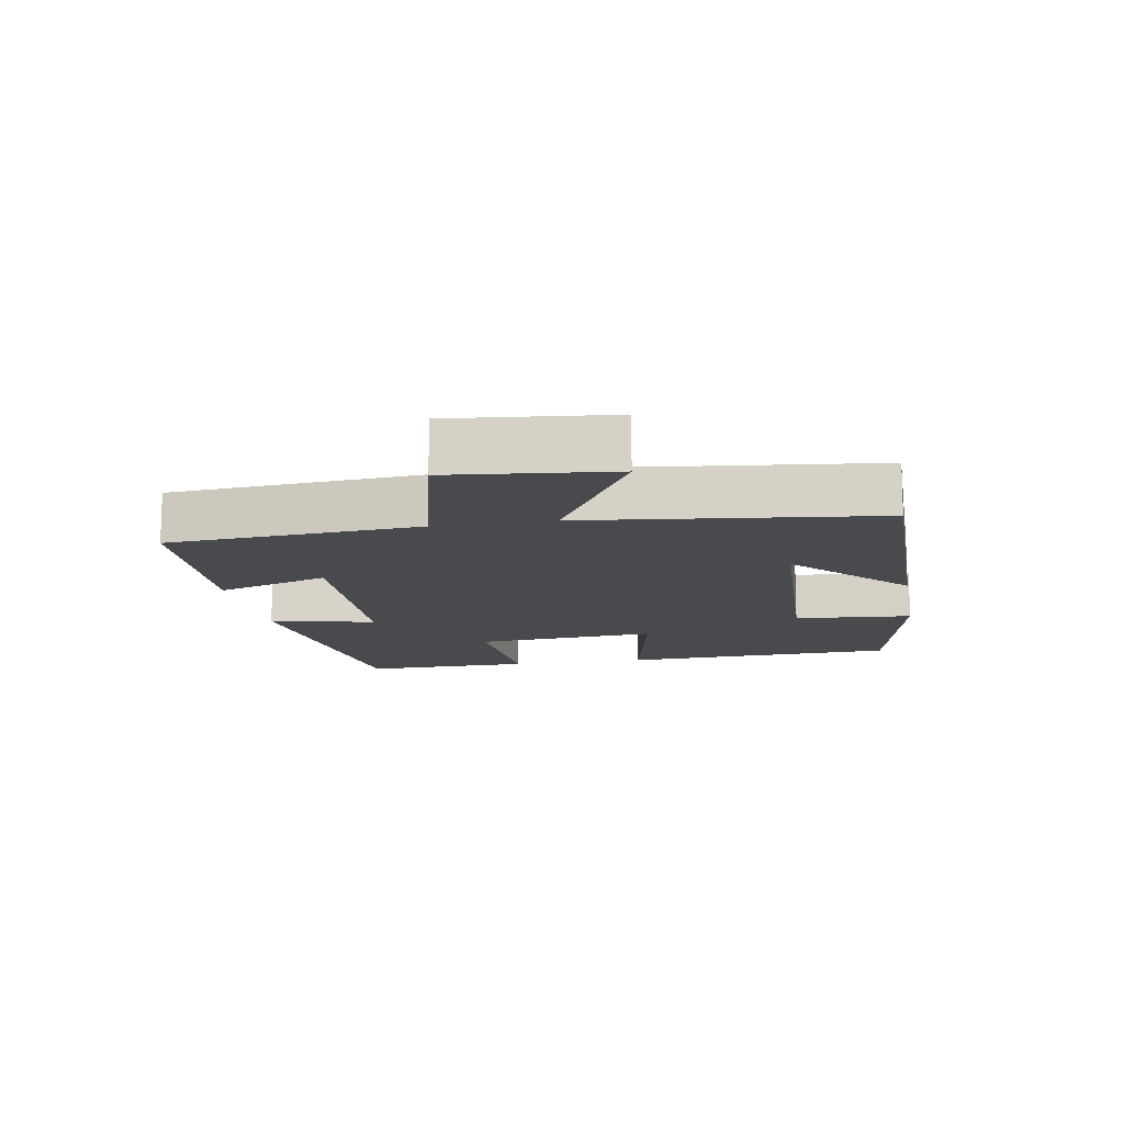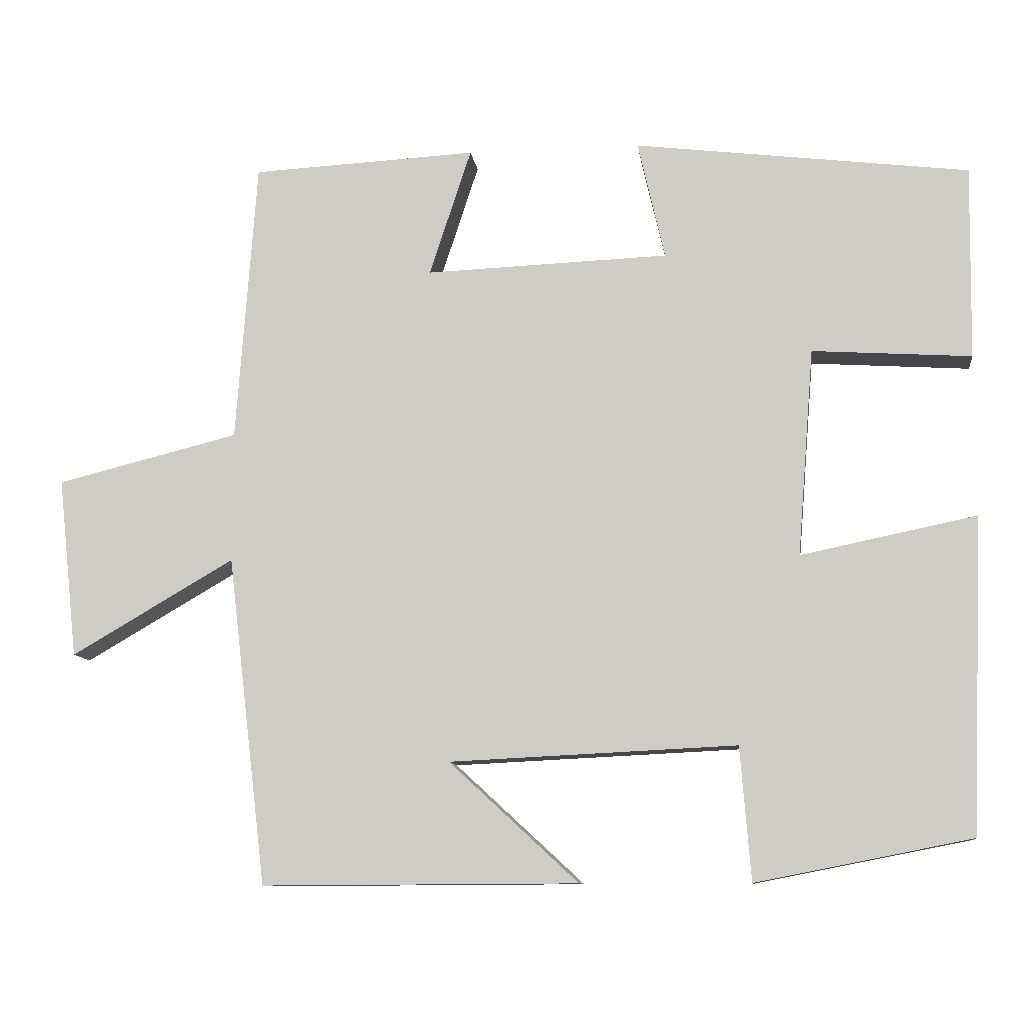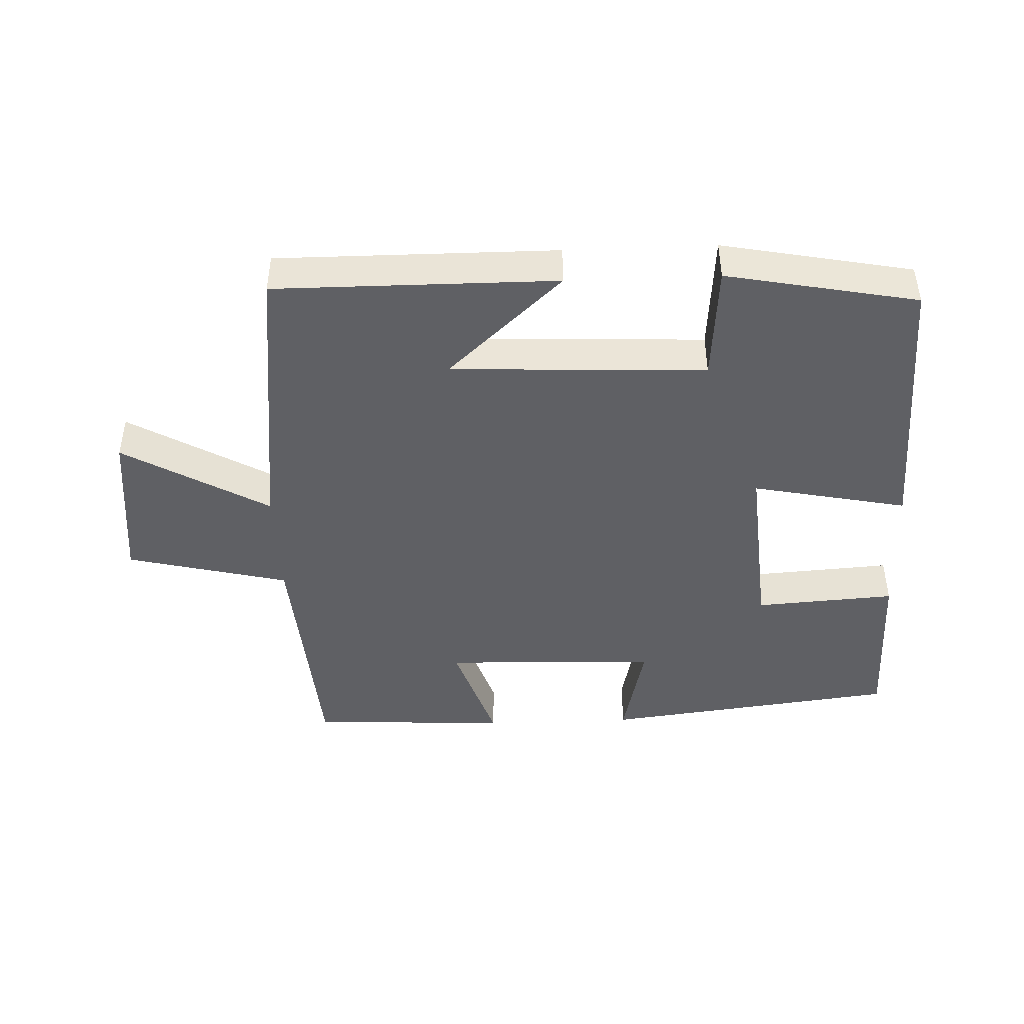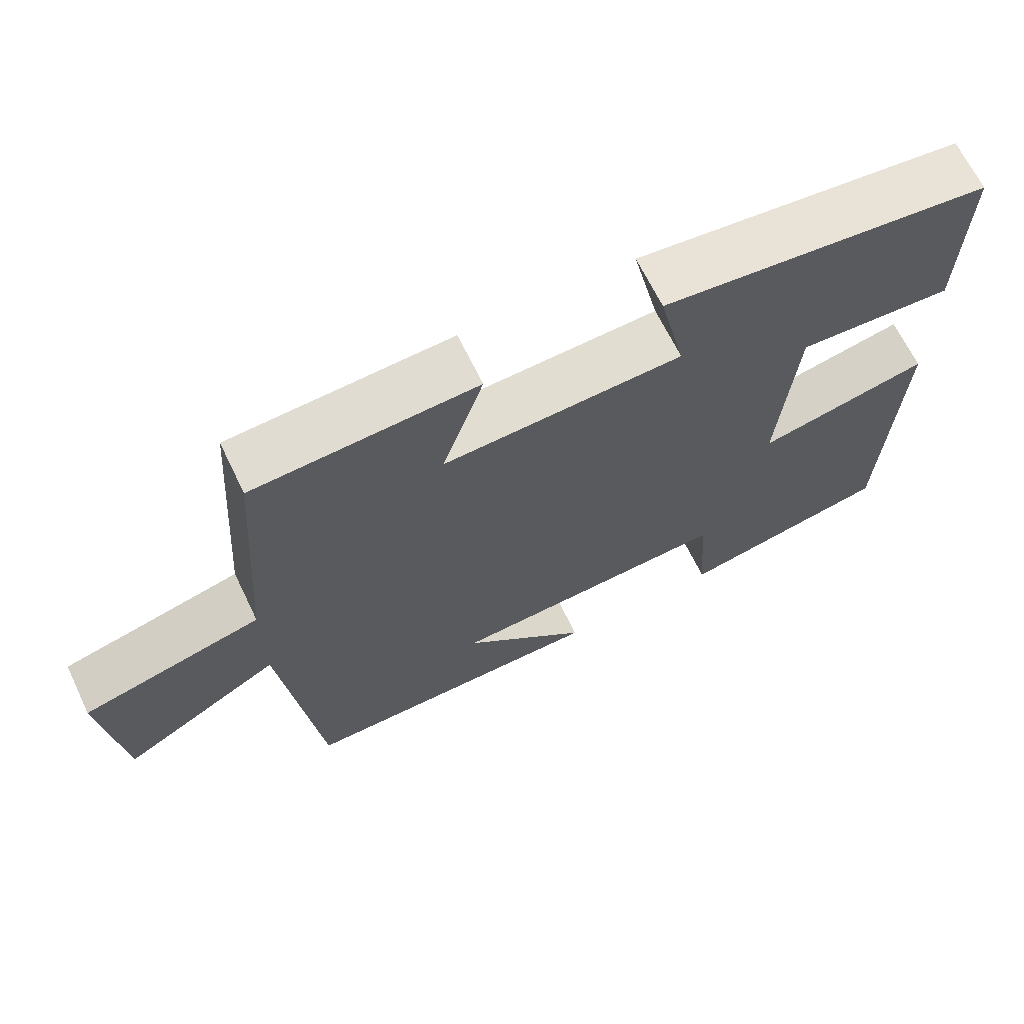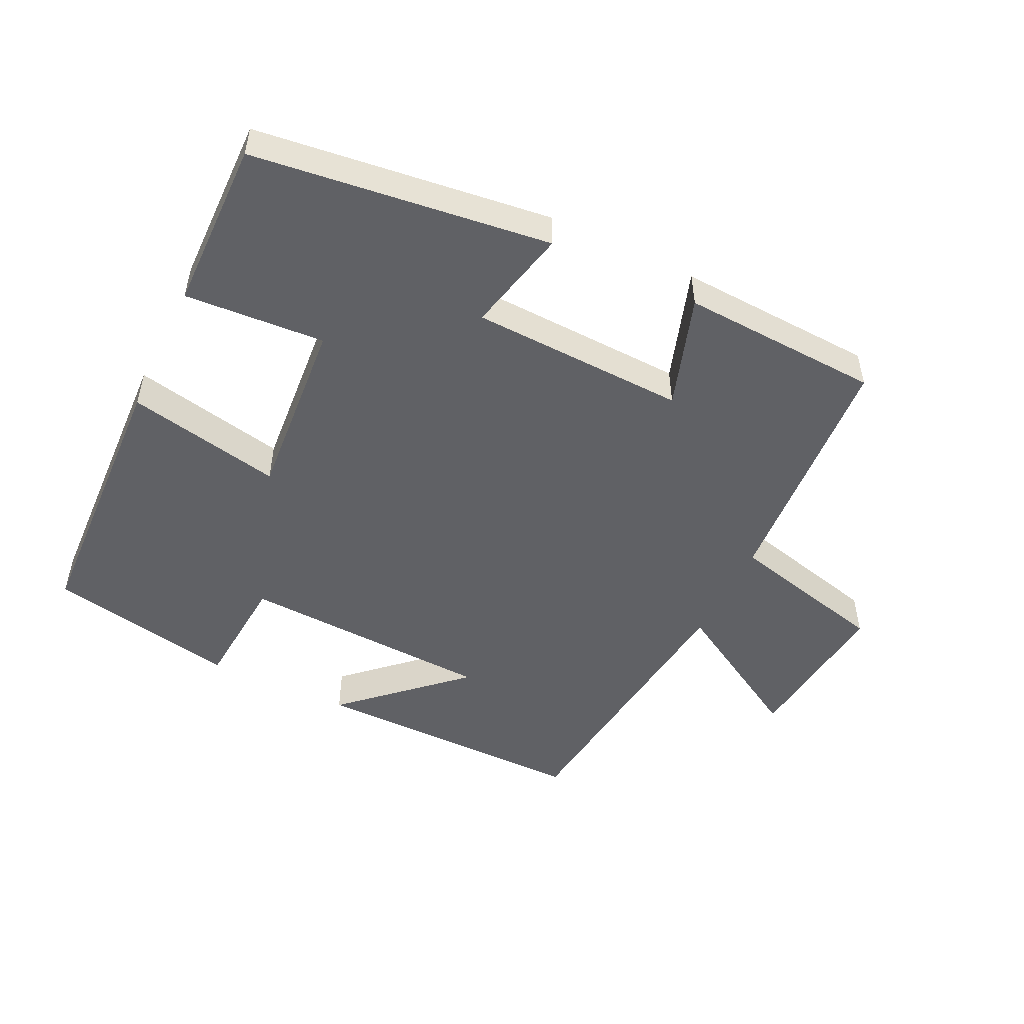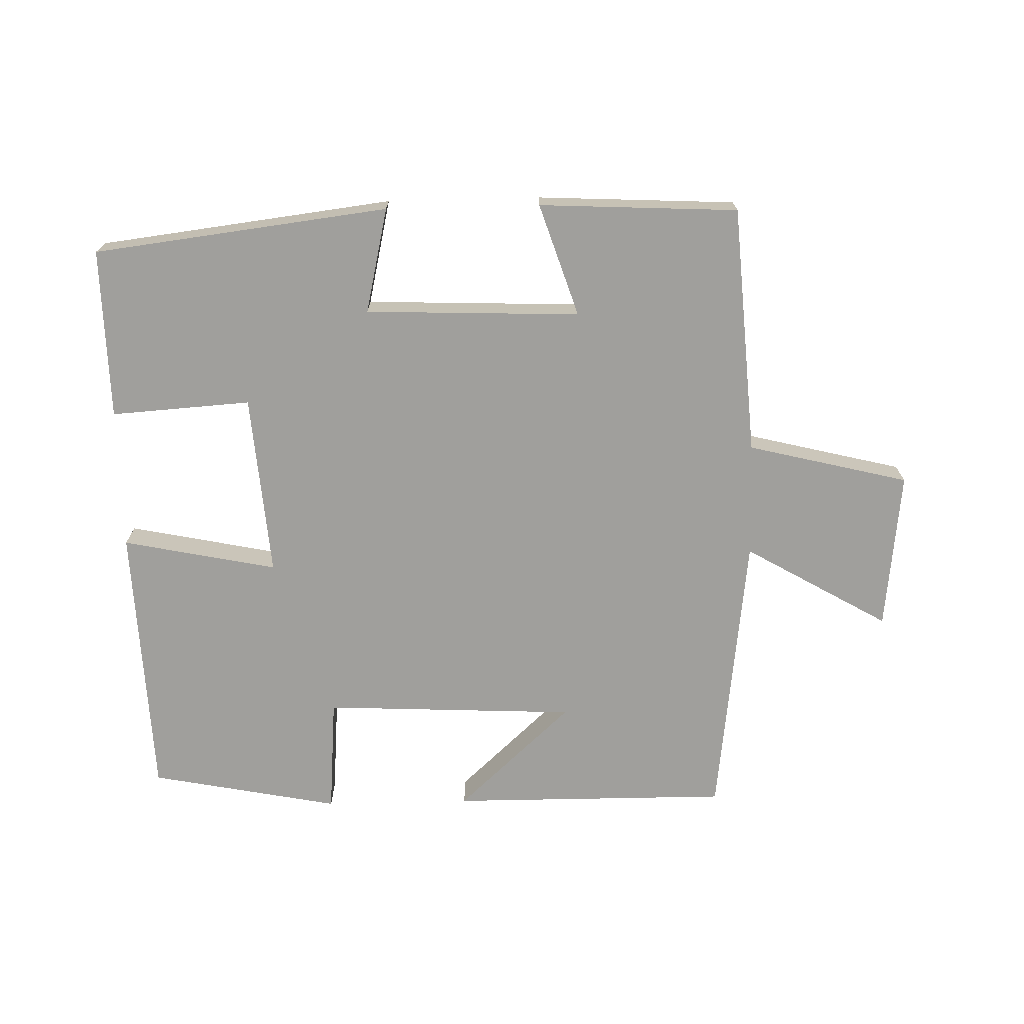
<metadata>
{"format":"obj","ext":"obj","renderer":"f3d","projection":"perspective","resolution":1024,"background":"white","views":[{"elev":-13.1,"azim":100.1,"up":"+Y"},{"elev":-10.2,"azim":-172.6,"up":"+Z"},{"elev":-44.5,"azim":-177.7,"up":"+Y"},{"elev":66.8,"azim":154.2,"up":"+Z"},{"elev":-49.9,"azim":-25.8,"up":"+Y"},{"elev":-71.2,"azim":1.4,"up":"+Y"}]}
</metadata>
<code>
v -0.504 0.07 0.445
v -0.059 0.07 0.5
v -0.095 0.07 0.342
v 0.229 0.07 0.33
v 0.173 0.07 0.5
v 0.473 0.07 0.485
v 0.5 0.07 0.109
v 0.743 0.07 0.049
v 0.717 0.07 -0.191
v 0.5 0.07 -0.065
v 0.448 0.07 -0.502
v 0.027 0.07 -0.5
v 0.199 0.07 -0.341
v -0.183 0.07 -0.323
v -0.197 0.07 -0.5
v -0.483 0.07 -0.444
v -0.5 0.07 -0.026
v -0.267 0.07 -0.074
v -0.289 0.07 0.202
v -0.5 0.07 0.188
v -0.504 0 0.445
v -0.059 0 0.5
v -0.095 0 0.342
v 0.229 0 0.33
v 0.173 0 0.5
v 0.473 0 0.485
v 0.5 0 0.109
v 0.743 0 0.049
v 0.717 0 -0.191
v 0.5 0 -0.065
v 0.448 0 -0.502
v 0.027 0 -0.5
v 0.199 0 -0.341
v -0.183 0 -0.323
v -0.197 0 -0.5
v -0.483 0 -0.444
v -0.5 0 -0.026
v -0.267 0 -0.074
v -0.289 0 0.202
v -0.5 0 0.188
f 1 2 3
f 20 1 3
f 19 20 3
f 18 19 3 4
f 16 17 18
f 15 16 18
f 14 15 18
f 13 14 18 4
f 10 11 12 13
f 10 13 4
f 7 8 9 10
f 6 7 10
f 5 6 10
f 4 5 10
f 23 22 21
f 23 21 40
f 23 40 39
f 24 23 39 38
f 38 37 36
f 38 36 35
f 38 35 34
f 24 38 34 33
f 33 32 31 30
f 24 33 30
f 30 29 28 27
f 30 27 26
f 30 26 25
f 30 25 24
f 1 21 22 2
f 2 22 23 3
f 3 23 24 4
f 4 24 25 5
f 5 25 26 6
f 6 26 27 7
f 7 27 28 8
f 8 28 29 9
f 9 29 30 10
f 10 30 31 11
f 11 31 32 12
f 12 32 33 13
f 13 33 34 14
f 14 34 35 15
f 15 35 36 16
f 16 36 37 17
f 17 37 38 18
f 18 38 39 19
f 19 39 40 20
f 20 40 21 1

</code>
